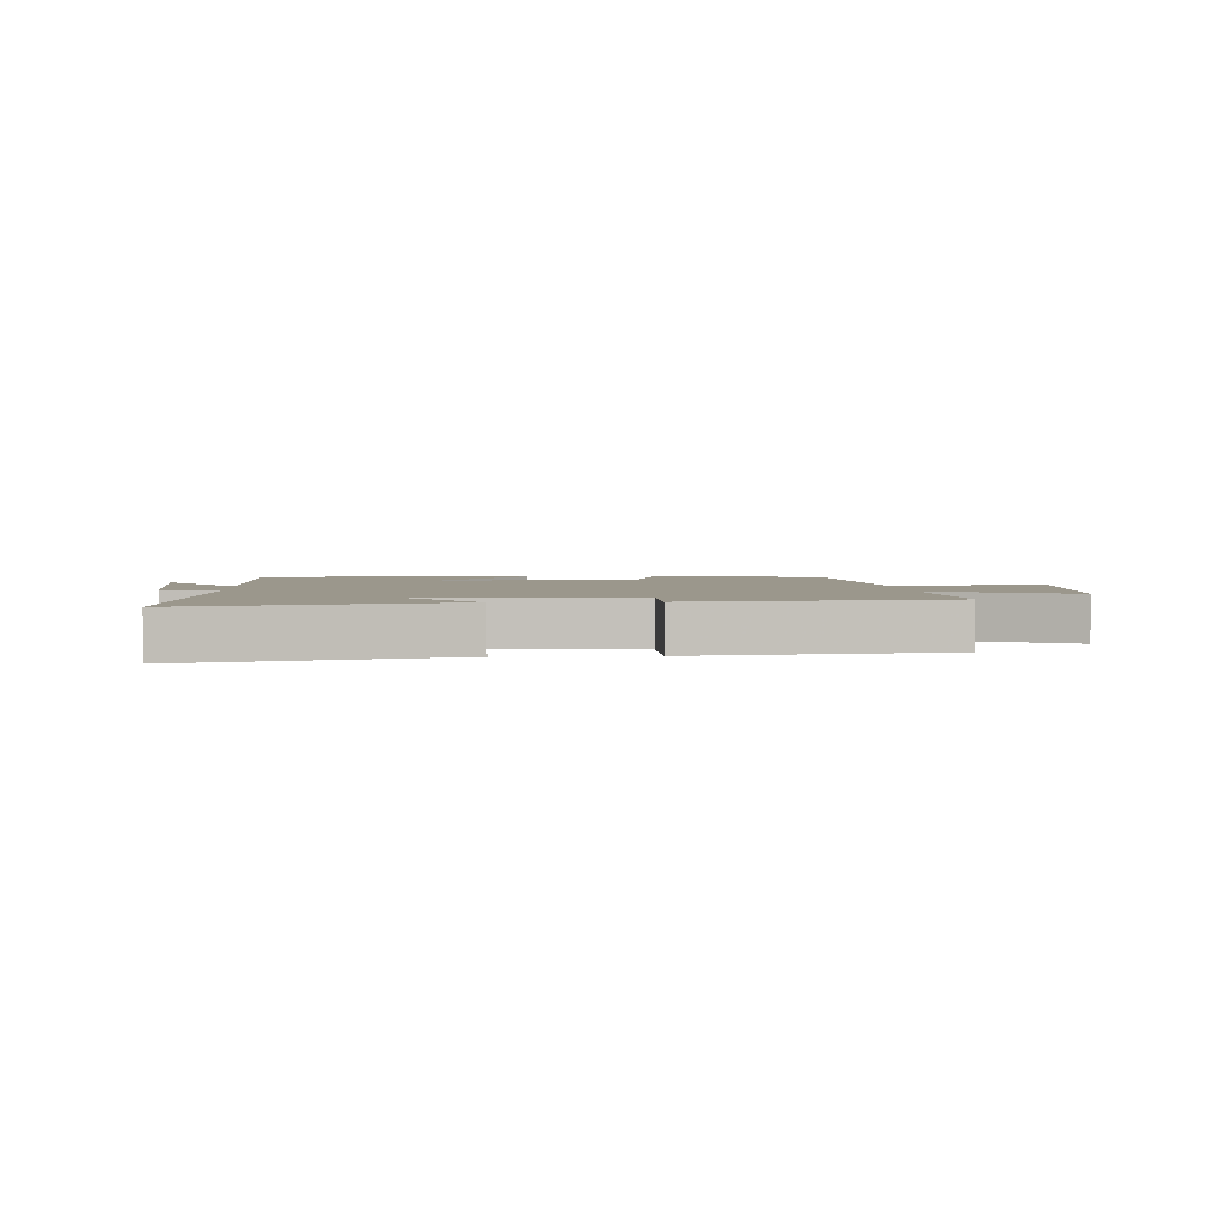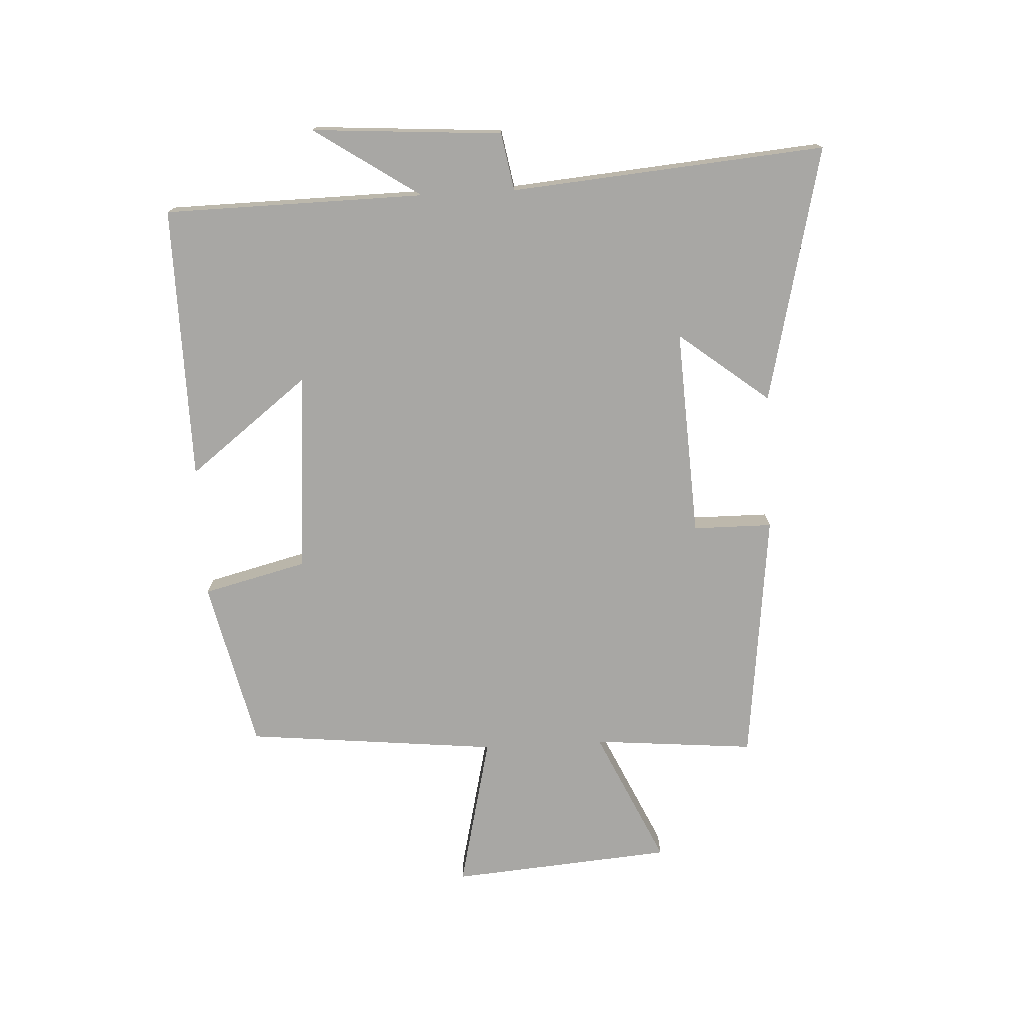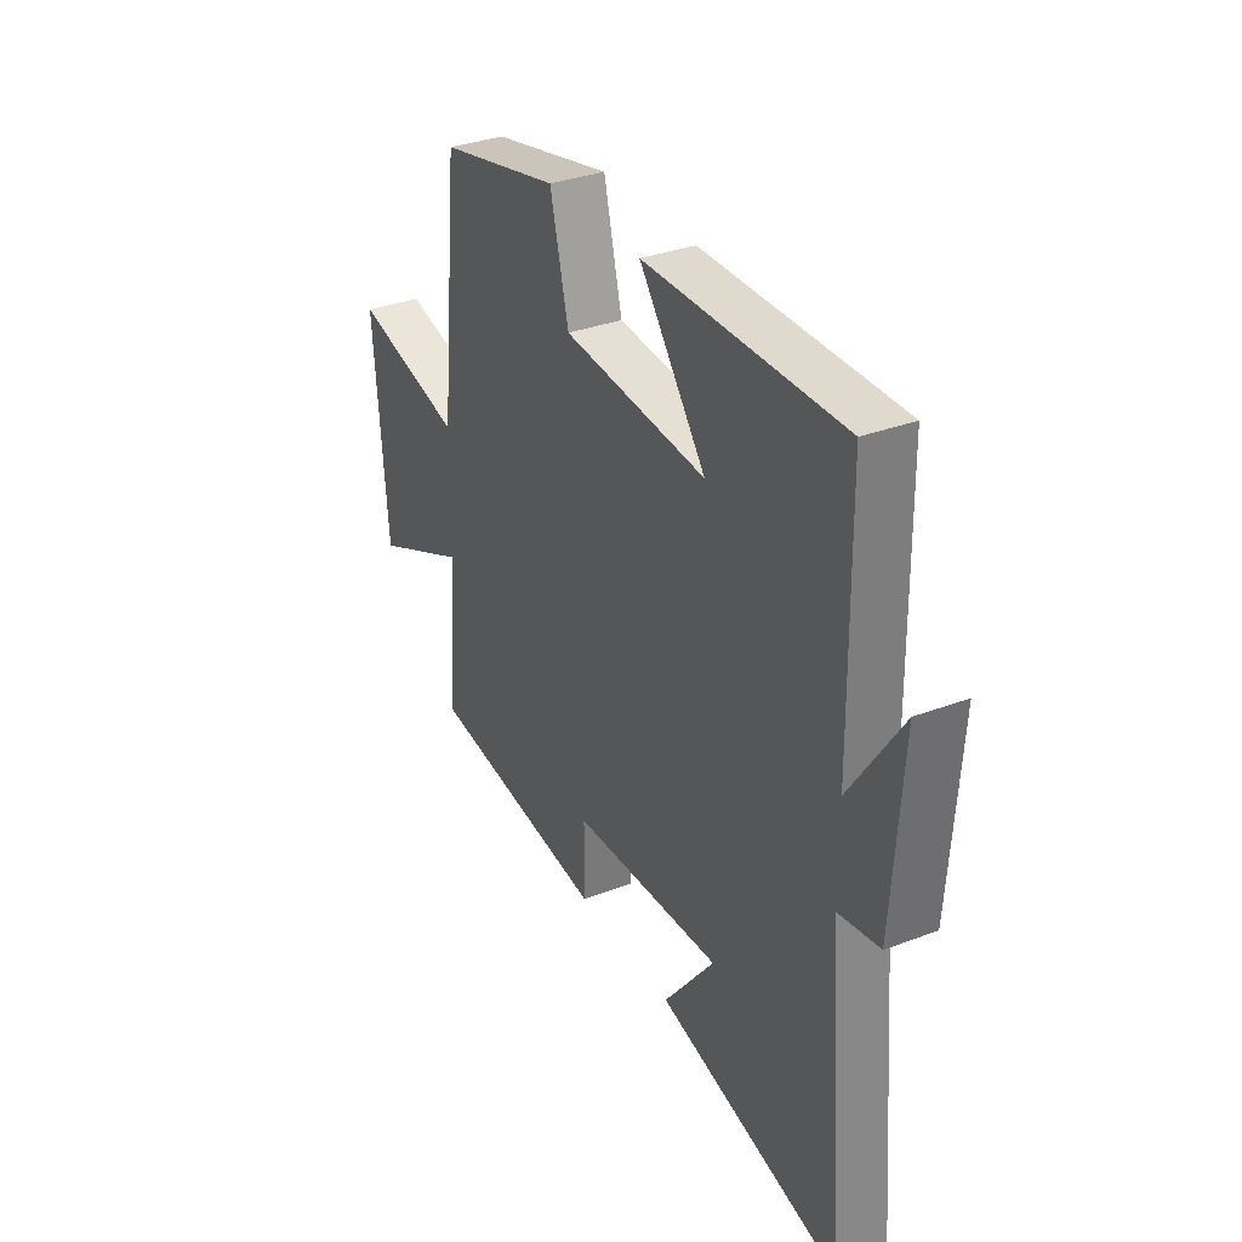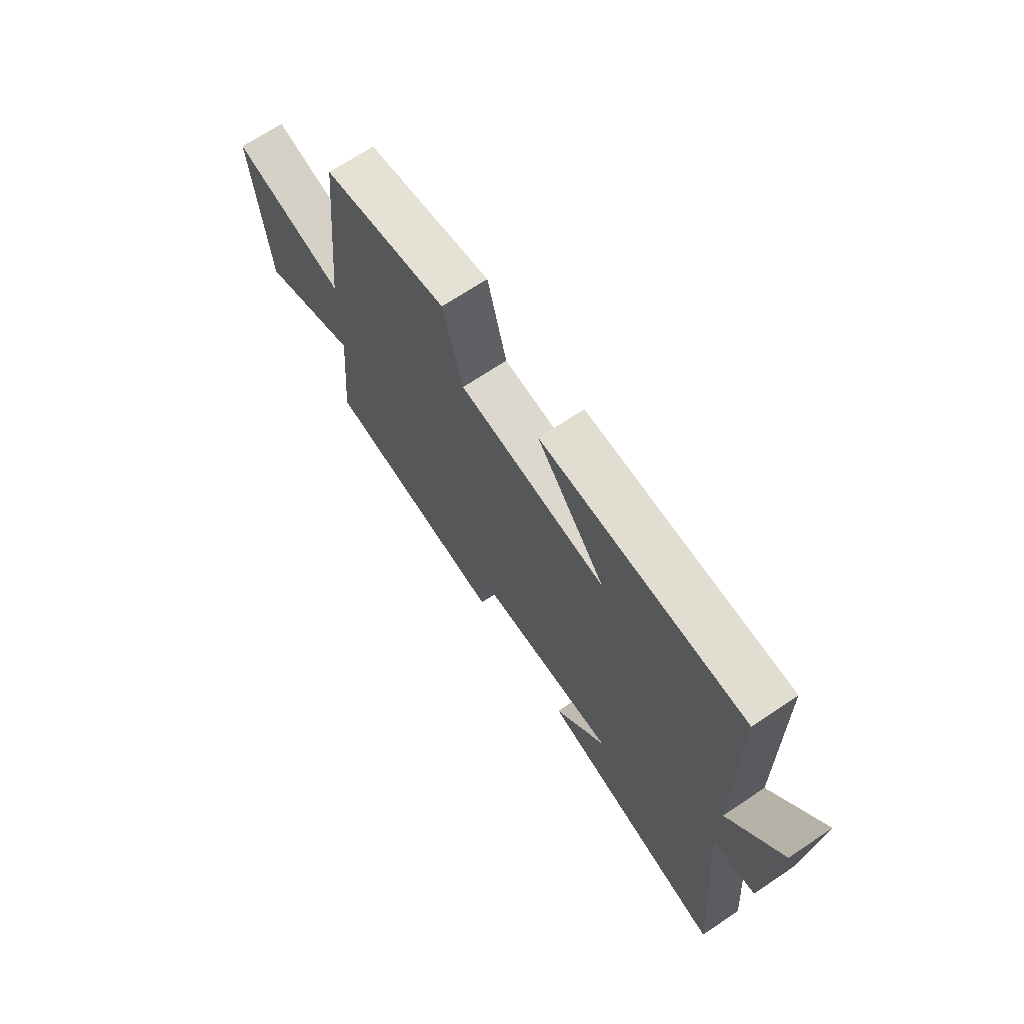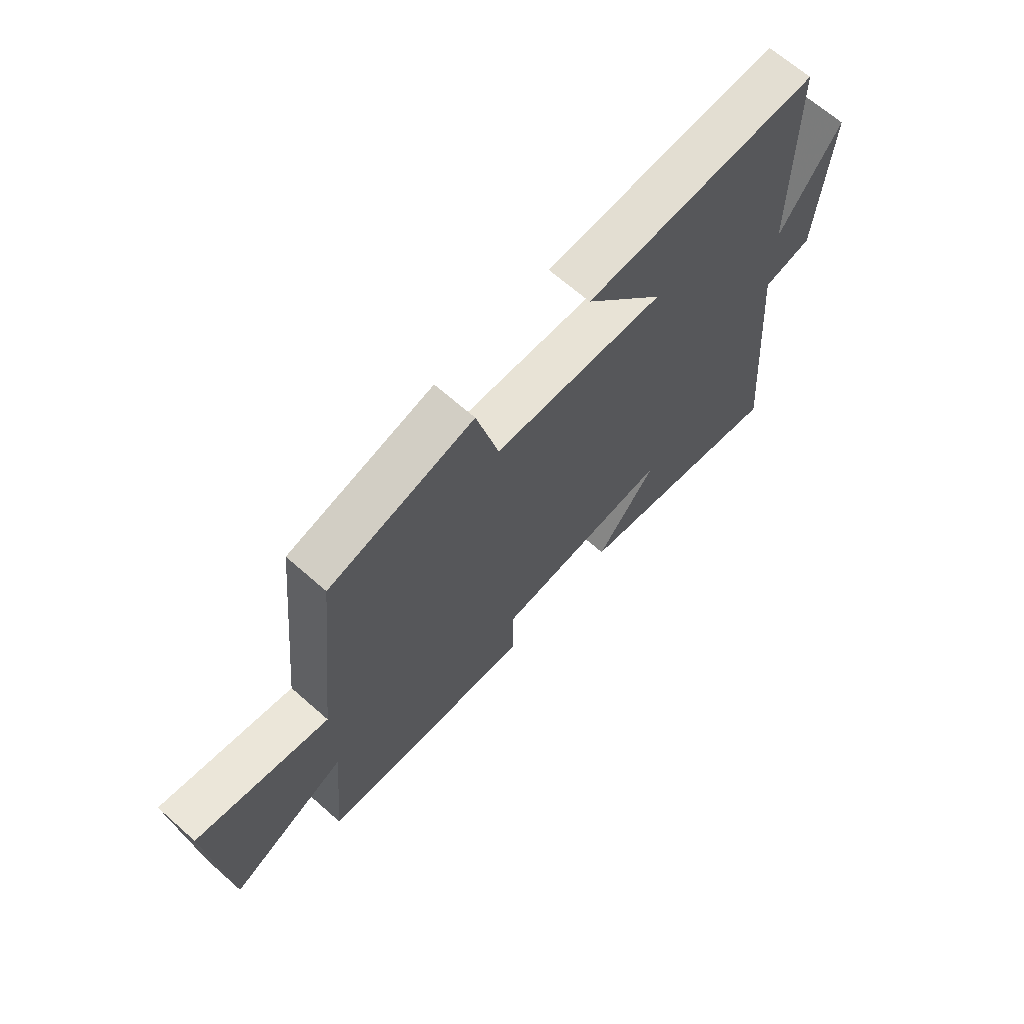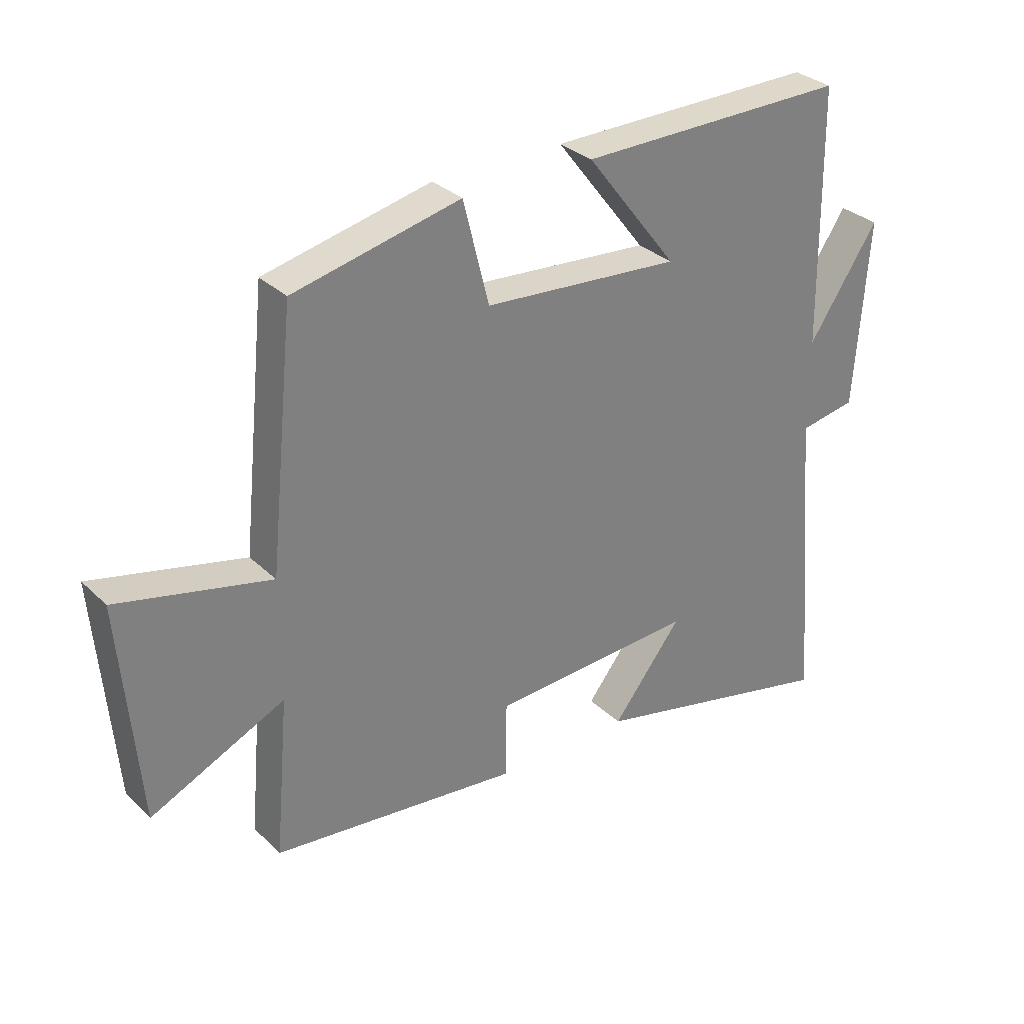
<metadata>
{"format":"obj","ext":"obj","renderer":"f3d","projection":"perspective","resolution":1024,"background":"white","views":[{"elev":2.8,"azim":176.3,"up":"+Y"},{"elev":-74.6,"azim":93.0,"up":"+Y"},{"elev":33.3,"azim":62.5,"up":"+Z"},{"elev":68.9,"azim":56.1,"up":"+Z"},{"elev":66.9,"azim":-48.5,"up":"+Z"},{"elev":31.4,"azim":-37.0,"up":"+Z"}]}
</metadata>
<code>
v -0.457 0.07 0.437
v -0.178 0.07 0.5
v -0.135 0.07 0.328
v 0.195 0.07 0.302
v 0.042 0.07 0.5
v 0.494 0.07 0.504
v 0.5 0.07 0.075
v 0.617 0.07 0.25
v 0.595 0.07 -0.064
v 0.5 0.07 -0.081
v 0.544 0.07 -0.599
v 0.121 0.07 -0.5
v 0.238 0.07 -0.351
v -0.106 0.07 -0.369
v -0.107 0.07 -0.5
v -0.524 0.07 -0.452
v -0.5 0.07 -0.184
v -0.725 0.07 -0.288
v -0.755 0.07 0.08
v -0.5 0.07 0.02
v -0.457 0 0.437
v -0.178 0 0.5
v -0.135 0 0.328
v 0.195 0 0.302
v 0.042 0 0.5
v 0.494 0 0.504
v 0.5 0 0.075
v 0.617 0 0.25
v 0.595 0 -0.064
v 0.5 0 -0.081
v 0.544 0 -0.599
v 0.121 0 -0.5
v 0.238 0 -0.351
v -0.106 0 -0.369
v -0.107 0 -0.5
v -0.524 0 -0.452
v -0.5 0 -0.184
v -0.725 0 -0.288
v -0.755 0 0.08
v -0.5 0 0.02
f 17 18 19 20
f 1 2 3
f 20 1 3
f 17 20 3
f 16 17 3
f 15 16 3
f 14 15 3
f 13 14 3 4
f 10 11 12 13
f 10 13 4
f 7 8 9 10
f 6 7 10
f 5 6 10
f 4 5 10
f 40 39 38 37
f 23 22 21
f 23 21 40
f 23 40 37
f 23 37 36
f 23 36 35
f 23 35 34
f 24 23 34 33
f 33 32 31 30
f 24 33 30
f 30 29 28 27
f 30 27 26
f 30 26 25
f 30 25 24
f 1 21 22 2
f 2 22 23 3
f 3 23 24 4
f 4 24 25 5
f 5 25 26 6
f 6 26 27 7
f 7 27 28 8
f 8 28 29 9
f 9 29 30 10
f 10 30 31 11
f 11 31 32 12
f 12 32 33 13
f 13 33 34 14
f 14 34 35 15
f 15 35 36 16
f 16 36 37 17
f 17 37 38 18
f 18 38 39 19
f 19 39 40 20
f 20 40 21 1

</code>
